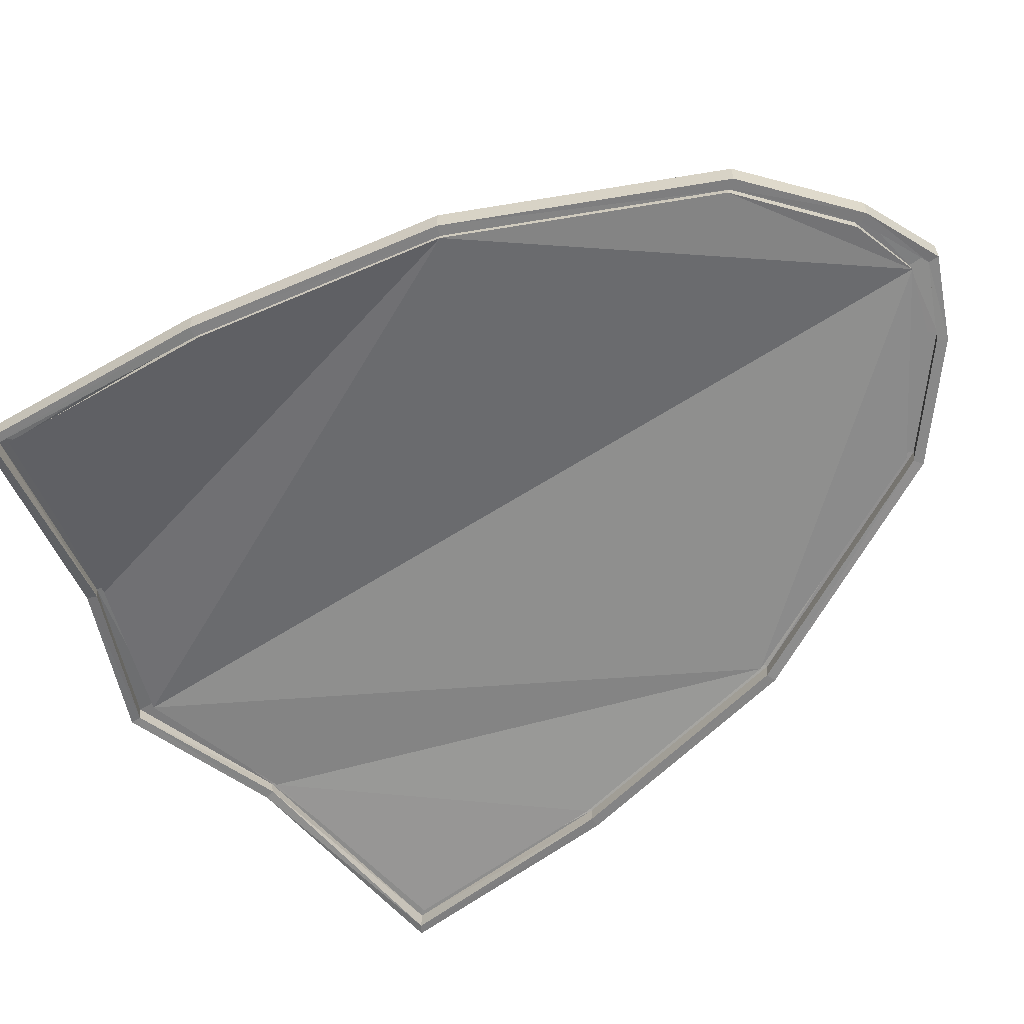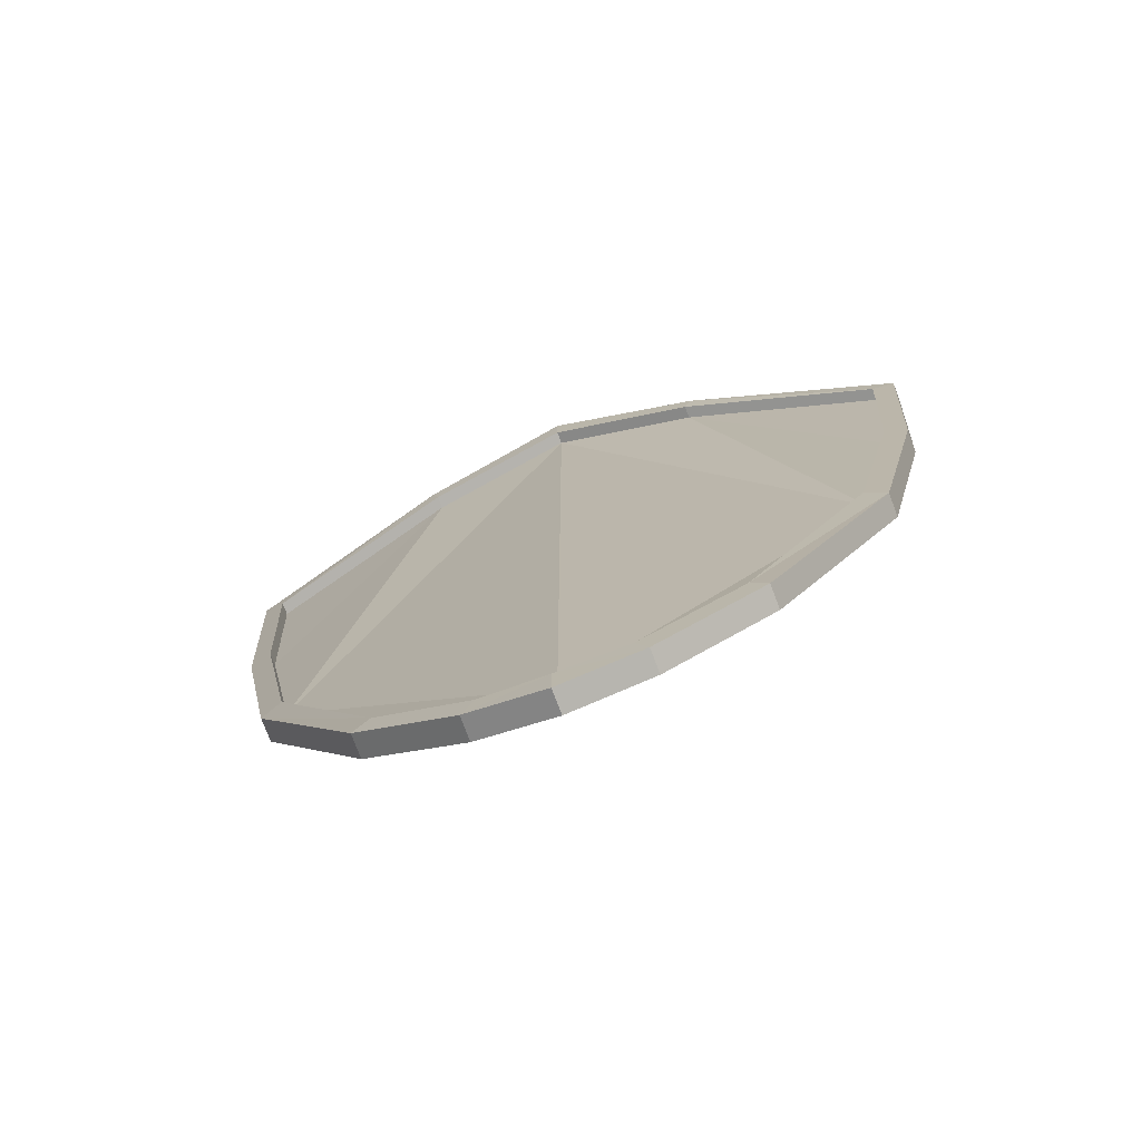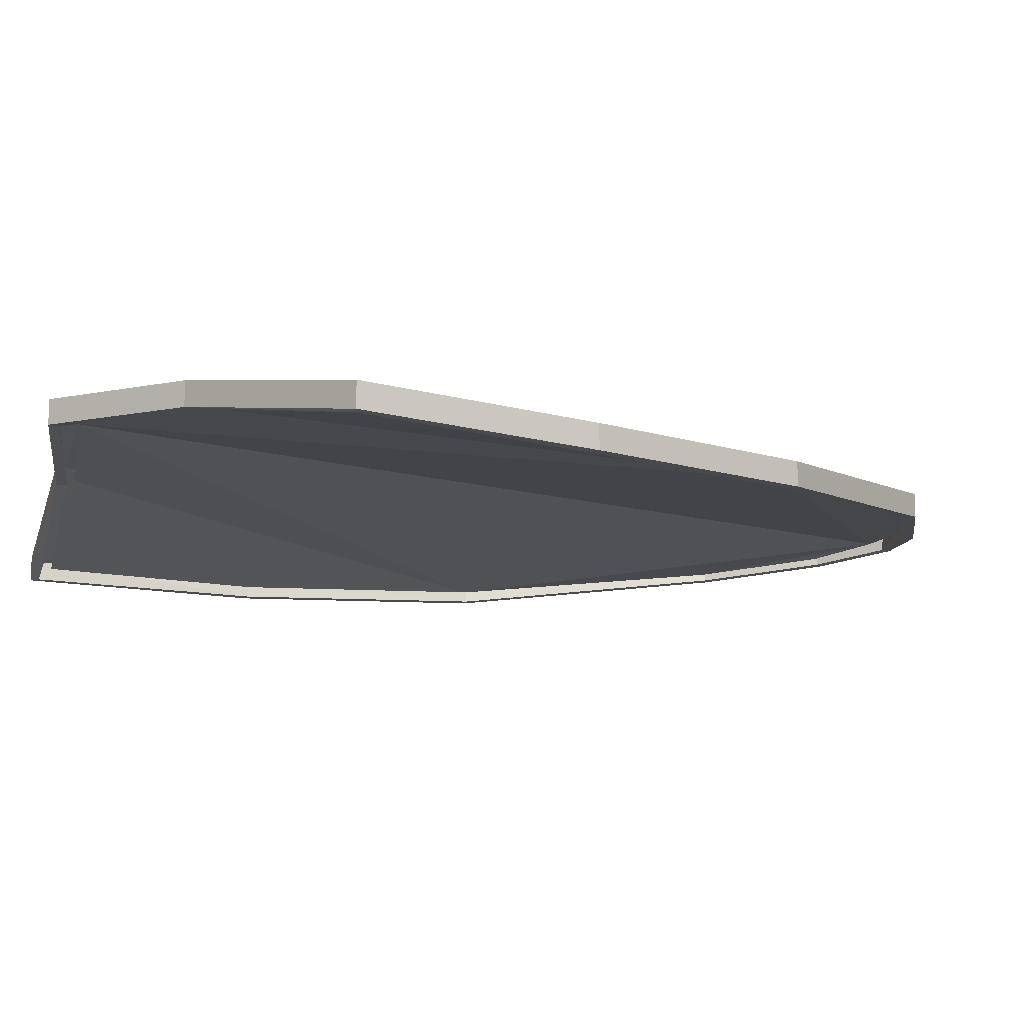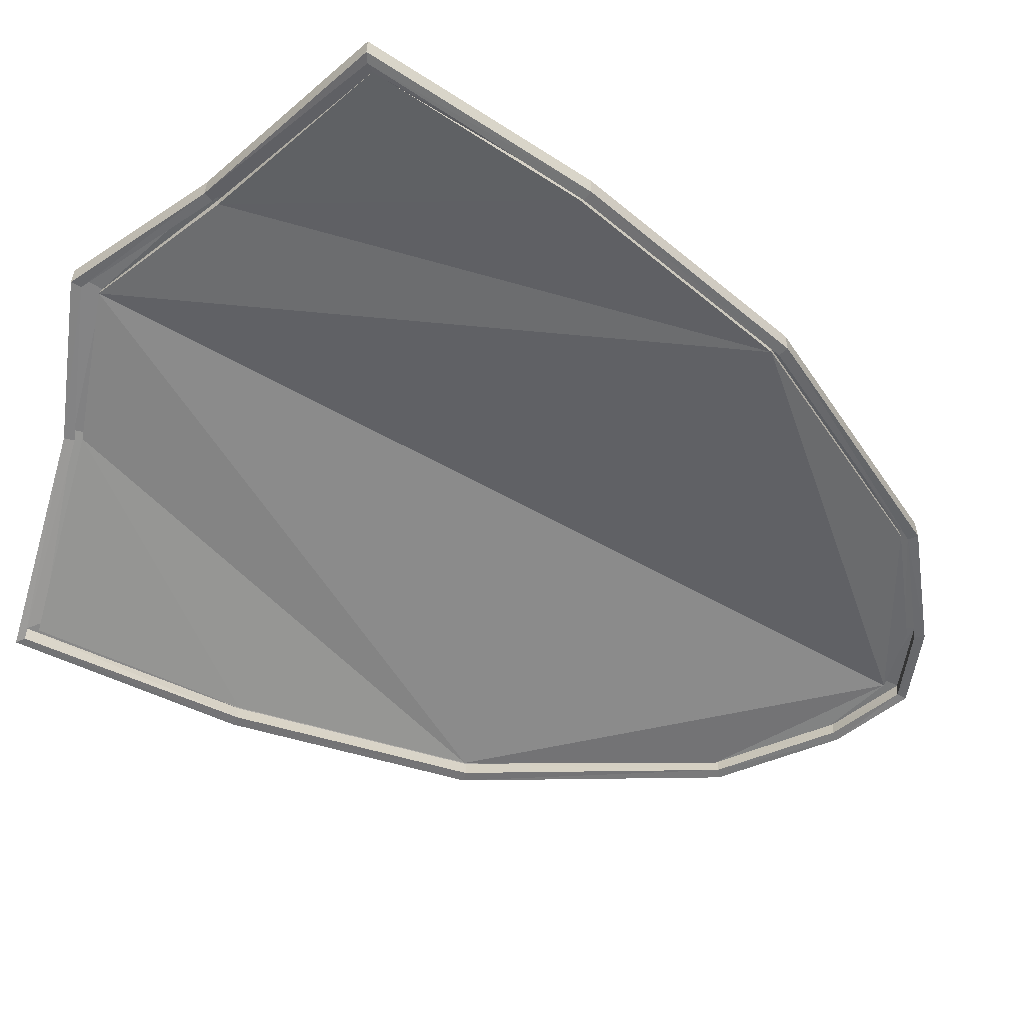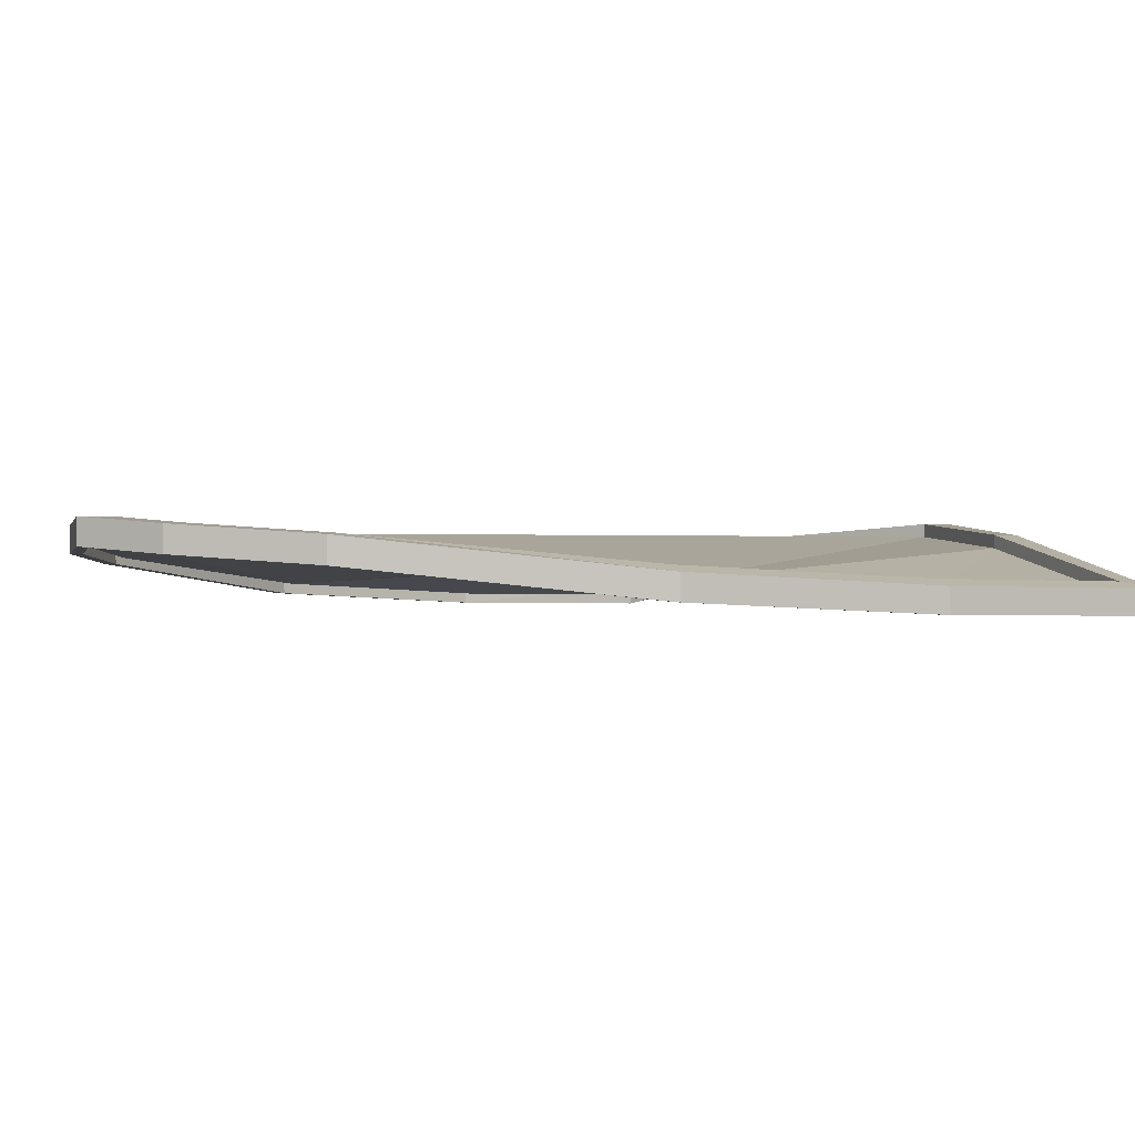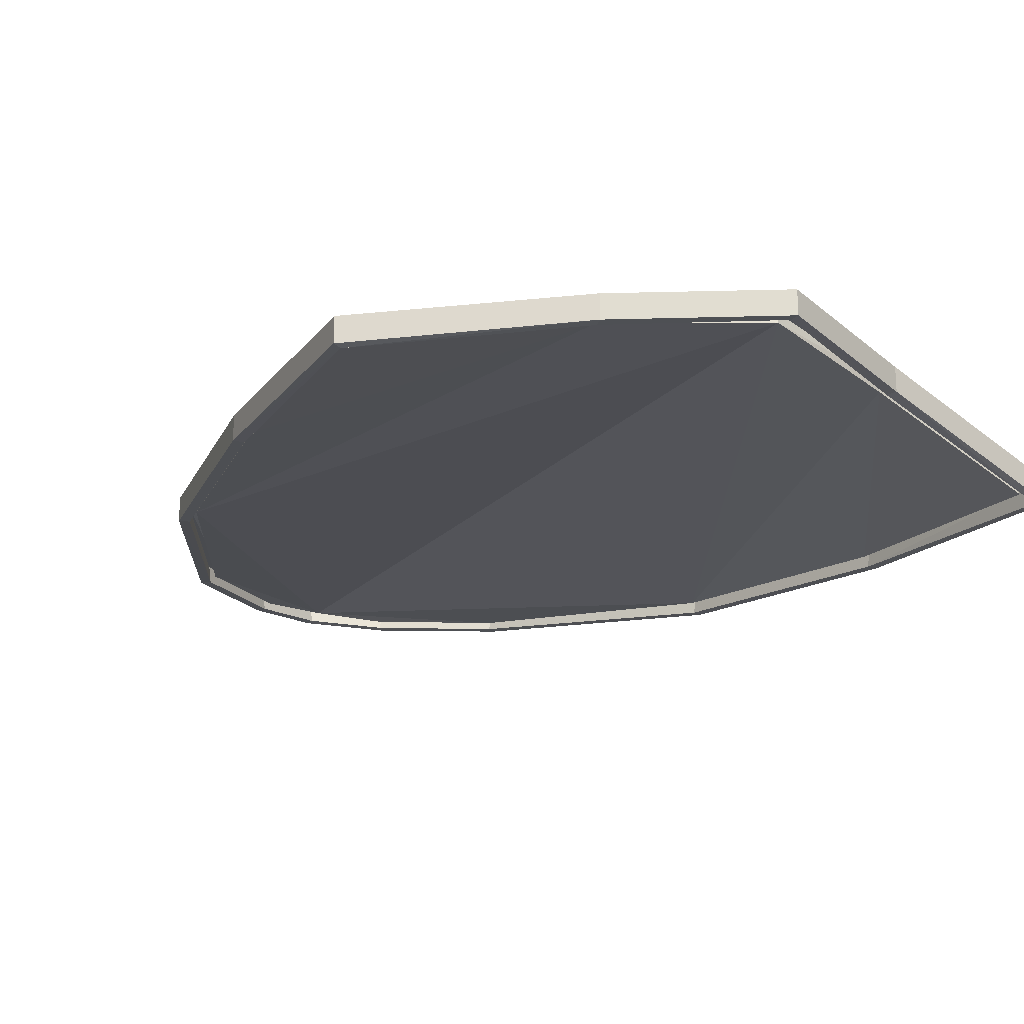
<metadata>
{"format":"obj","ext":"obj","renderer":"f3d","projection":"perspective","resolution":1024,"background":"white","views":[{"elev":-59.4,"azim":-56.2,"up":"+Z"},{"elev":-74.8,"azim":20.5,"up":"+Y"},{"elev":-14.0,"azim":-121.1,"up":"+Z"},{"elev":-56.9,"azim":-120.7,"up":"+Z"},{"elev":0.3,"azim":52.8,"up":"+Z"},{"elev":-20.3,"azim":150.6,"up":"+Z"}]}
</metadata>
<code>
o Plane
v 0 2.977 -0.7472
v 0.9259 2.58 -0.8215
v 2.224 2.251 -1.11
v 2.132 0.8109 -1.086
v 1.841 -0.6861 -1.011
v 1.096 -2.172 -0.8359
v 0.4766 -2.682 -0.7838
v 0 -2.886 -0.7472
v 0 2.756 -0.6796
v 0.8833 2.434 -0.7503
v 2.078 2.13 -1.005
v 1.994 0.832 -0.9827
v 1.711 -0.6261 -0.9094
v 0.9938 -2.068 -0.7596
v 0.4022 -2.548 -0.7099
v 0 -2.671 -0.6796
v 0 2.756 -0.6027
v 0.8833 2.434 -0.6735
v 2.078 2.13 -0.9277
v 1.994 0.832 -0.9059
v 1.711 -0.6261 -0.8325
v 0.9938 -2.068 -0.6828
v 0.4022 -2.548 -0.633
v 0 -2.671 -0.6027
v 0 2.977 -0.6027
v 0.9259 2.58 -0.6771
v 2.224 2.251 -0.9653
v 2.132 0.8109 -0.9415
v 1.841 -0.6861 -0.8662
v 1.096 -2.172 -0.6914
v 0.4766 -2.682 -0.6393
v 0 -2.886 -0.6027
v -0.9259 2.58 -0.8215
v -2.224 2.251 -1.11
v -2.132 0.8109 -1.086
v -1.841 -0.6861 -1.011
v -1.096 -2.172 -0.8359
v -0.4766 -2.682 -0.7838
v -0.8833 2.434 -0.7503
v -2.078 2.13 -1.005
v -1.994 0.832 -0.9827
v -1.711 -0.6261 -0.9094
v -0.9938 -2.068 -0.7596
v -0.4022 -2.548 -0.7099
v -0.8833 2.434 -0.6735
v -2.078 2.13 -0.9277
v -1.994 0.832 -0.9059
v -1.711 -0.6261 -0.8325
v -0.9938 -2.068 -0.6828
v -0.4022 -2.548 -0.633
v -0.9259 2.58 -0.6771
v -2.224 2.251 -0.9653
v -2.132 0.8109 -0.9415
v -1.841 -0.6861 -0.8662
v -1.096 -2.172 -0.6914
v -0.4766 -2.682 -0.6393
v 0 2.913 -0.7472
v 0.9059 2.52 -0.8215
v 2.17 2.217 -1.11
v 2.069 0.8189 -1.086
v 1.781 -0.6661 -1.011
v 1.046 -2.133 -0.8359
v 0.4432 -2.628 -0.7838
v 0 -2.823 -0.7472
v 0 2.806 -0.7188
v 0.8914 2.48 -0.7937
v 2.117 2.158 -1.045
v 2.036 0.8257 -1.03
v 1.752 -0.6418 -0.9554
v 1.028 -2.099 -0.8035
v 0.4197 -2.591 -0.7533
v 0 -2.72 -0.7194
v 0 2.793 -0.654
v 0.8902 2.478 -0.7191
v 2.091 2.151 -0.9861
v 2.031 0.8254 -0.9568
v 1.745 -0.6422 -0.8836
v 1.02 -2.096 -0.7332
v 0.4181 -2.586 -0.6816
v 0 -2.71 -0.6531
v 0 2.928 -0.6437
v 0.9055 2.541 -0.7225
v 2.178 2.221 -0.9973
v 2.081 0.8162 -0.9794
v 1.792 -0.6723 -0.9041
v 1.056 -2.143 -0.7316
v 0.4496 -2.643 -0.6812
v 0 -2.838 -0.6437
v -0.9059 2.52 -0.8215
v -2.17 2.217 -1.11
v -2.069 0.8189 -1.086
v -1.781 -0.6661 -1.011
v -1.046 -2.133 -0.8359
v -0.4432 -2.628 -0.7838
v -0.8914 2.48 -0.7937
v -2.117 2.158 -1.045
v -2.036 0.8257 -1.03
v -1.752 -0.6418 -0.9554
v -1.028 -2.099 -0.8035
v -0.4197 -2.591 -0.7533
v -0.8902 2.478 -0.7191
v -2.091 2.151 -0.9861
v -2.031 0.8254 -0.9568
v -1.745 -0.6422 -0.8836
v -1.02 -2.096 -0.7332
v -0.4181 -2.586 -0.6816
v -0.9055 2.541 -0.7225
v -2.178 2.221 -0.9973
v -2.081 0.8162 -0.9794
v -1.792 -0.6723 -0.9041
v -1.056 -2.143 -0.7316
v -0.4496 -2.643 -0.6812
f 12 11 10
f 1 26 2
f 9 18 17
f 8 31 32
f 16 23 15
f 7 30 31
f 15 22 14
f 6 29 30
f 17 26 25
f 19 26 18
f 19 28 27
f 21 28 20
f 22 29 21
f 23 30 22
f 24 31 23
f 10 19 18
f 2 27 3
f 12 19 11
f 4 27 28
f 13 20 12
f 5 28 29
f 14 21 13
f 16 9 42
f 51 1 33
f 9 45 39
f 8 56 38
f 50 16 44
f 38 55 37
f 49 44 43
f 37 54 36
f 17 51 45
f 51 46 45
f 46 53 47
f 53 48 47
f 54 49 48
f 55 50 49
f 56 24 50
f 39 46 40
f 52 33 34
f 46 41 40
f 35 52 34
f 47 42 41
f 36 53 35
f 48 43 42
f 72 65 69
f 82 57 58
f 65 74 66
f 64 87 63
f 79 72 71
f 63 86 62
f 78 71 70
f 62 85 61
f 73 82 74
f 82 75 74
f 75 84 76
f 84 77 76
f 85 78 77
f 86 79 78
f 87 80 79
f 66 75 67
f 83 58 59
f 75 68 67
f 60 83 59
f 76 69 68
f 61 84 60
f 77 70 69
f 97 96 95
f 57 107 89
f 65 101 73
f 64 112 88
f 72 106 100
f 94 111 112
f 100 105 99
f 93 110 111
f 73 107 81
f 102 107 101
f 102 109 108
f 104 109 103
f 105 110 104
f 106 111 105
f 80 112 106
f 95 102 101
f 89 108 90
f 97 102 96
f 91 108 109
f 98 103 97
f 92 109 110
f 99 104 98
f 2 57 1
f 2 59 58
f 4 59 3
f 4 61 60
f 5 62 61
f 7 62 6
f 7 64 63
f 33 57 89
f 33 90 34
f 35 90 91
f 35 92 36
f 36 93 37
f 38 93 94
f 38 64 8
f 10 9 13
f 9 16 13
f 16 15 14
f 14 13 16
f 13 12 10
f 1 25 26
f 9 10 18
f 8 7 31
f 16 24 23
f 7 6 30
f 15 23 22
f 6 5 29
f 17 18 26
f 19 27 26
f 19 20 28
f 21 29 28
f 22 30 29
f 23 31 30
f 24 32 31
f 10 11 19
f 2 26 27
f 12 20 19
f 4 3 27
f 13 21 20
f 5 4 28
f 14 22 21
f 39 40 41
f 41 42 39
f 42 43 16
f 39 42 9
f 43 44 16
f 51 25 1
f 9 17 45
f 8 32 56
f 50 24 16
f 38 56 55
f 49 50 44
f 37 55 54
f 17 25 51
f 51 52 46
f 46 52 53
f 53 54 48
f 54 55 49
f 55 56 50
f 56 32 24
f 39 45 46
f 52 51 33
f 46 47 41
f 35 53 52
f 47 48 42
f 36 54 53
f 48 49 43
f 66 67 68
f 68 69 66
f 69 70 72
f 66 69 65
f 70 71 72
f 82 81 57
f 65 73 74
f 64 88 87
f 79 80 72
f 63 87 86
f 78 79 71
f 62 86 85
f 73 81 82
f 82 83 75
f 75 83 84
f 84 85 77
f 85 86 78
f 86 87 79
f 87 88 80
f 66 74 75
f 83 82 58
f 75 76 68
f 60 84 83
f 76 77 69
f 61 85 84
f 77 78 70
f 95 65 98
f 65 72 98
f 72 100 99
f 99 98 72
f 98 97 95
f 57 81 107
f 65 95 101
f 64 94 112
f 72 80 106
f 94 93 111
f 100 106 105
f 93 92 110
f 73 101 107
f 102 108 107
f 102 103 109
f 104 110 109
f 105 111 110
f 106 112 111
f 80 88 112
f 95 96 102
f 89 107 108
f 97 103 102
f 91 90 108
f 98 104 103
f 92 91 109
f 99 105 104
f 2 58 57
f 2 3 59
f 4 60 59
f 4 5 61
f 5 6 62
f 7 63 62
f 7 8 64
f 33 1 57
f 33 89 90
f 35 34 90
f 35 91 92
f 36 92 93
f 38 37 93
f 38 94 64

</code>
